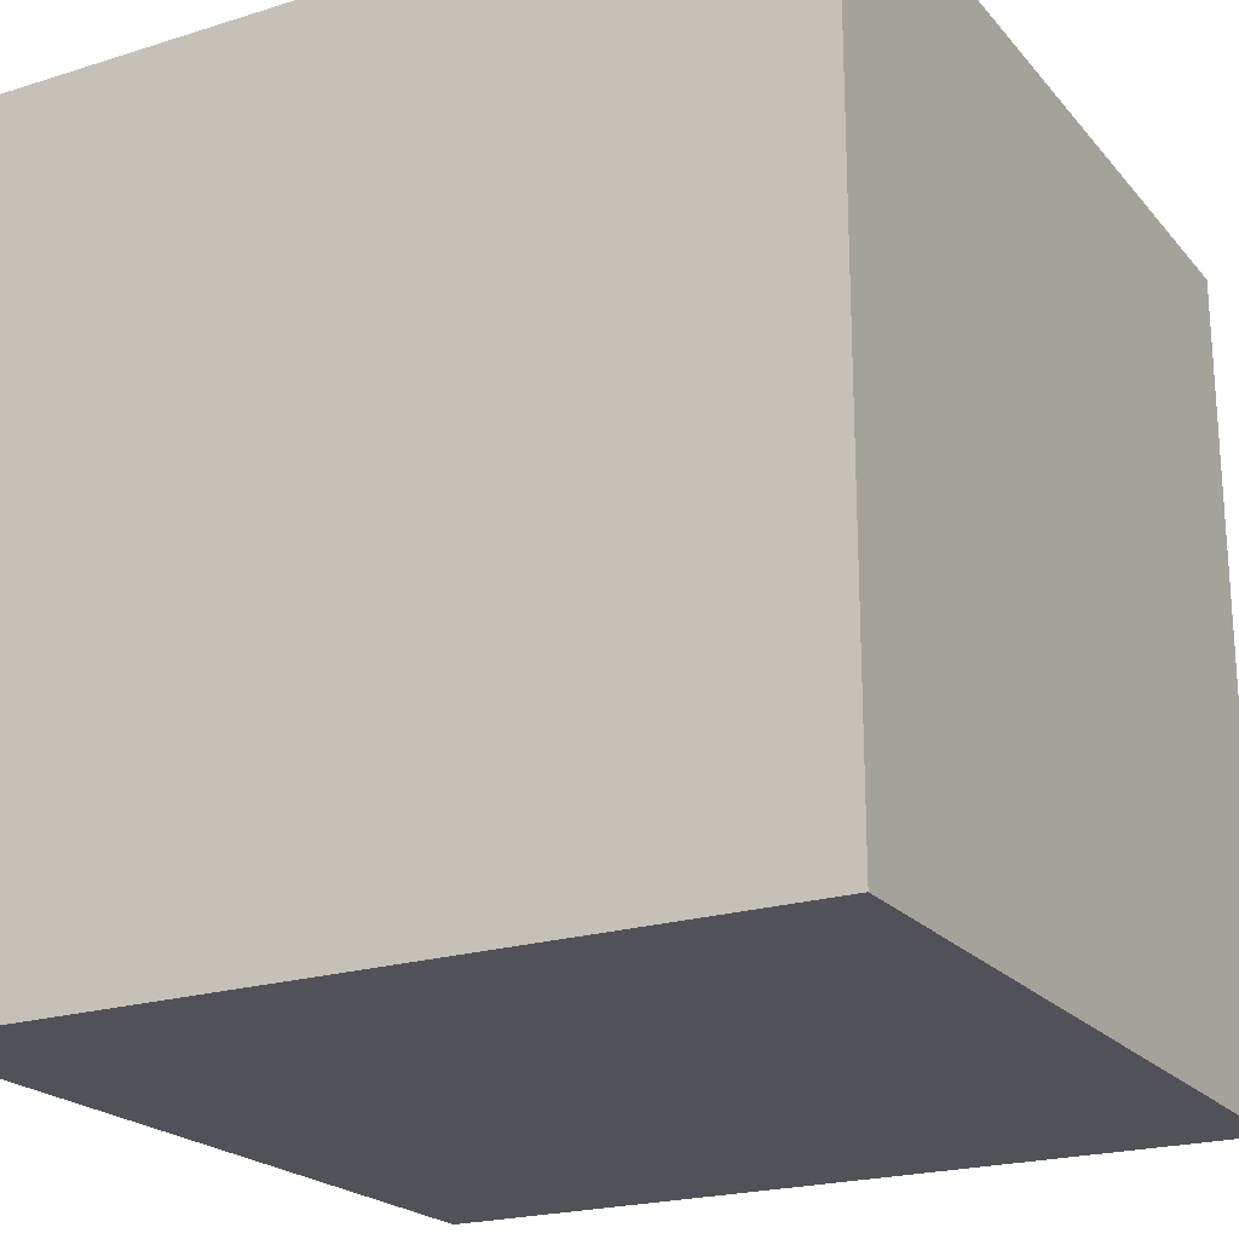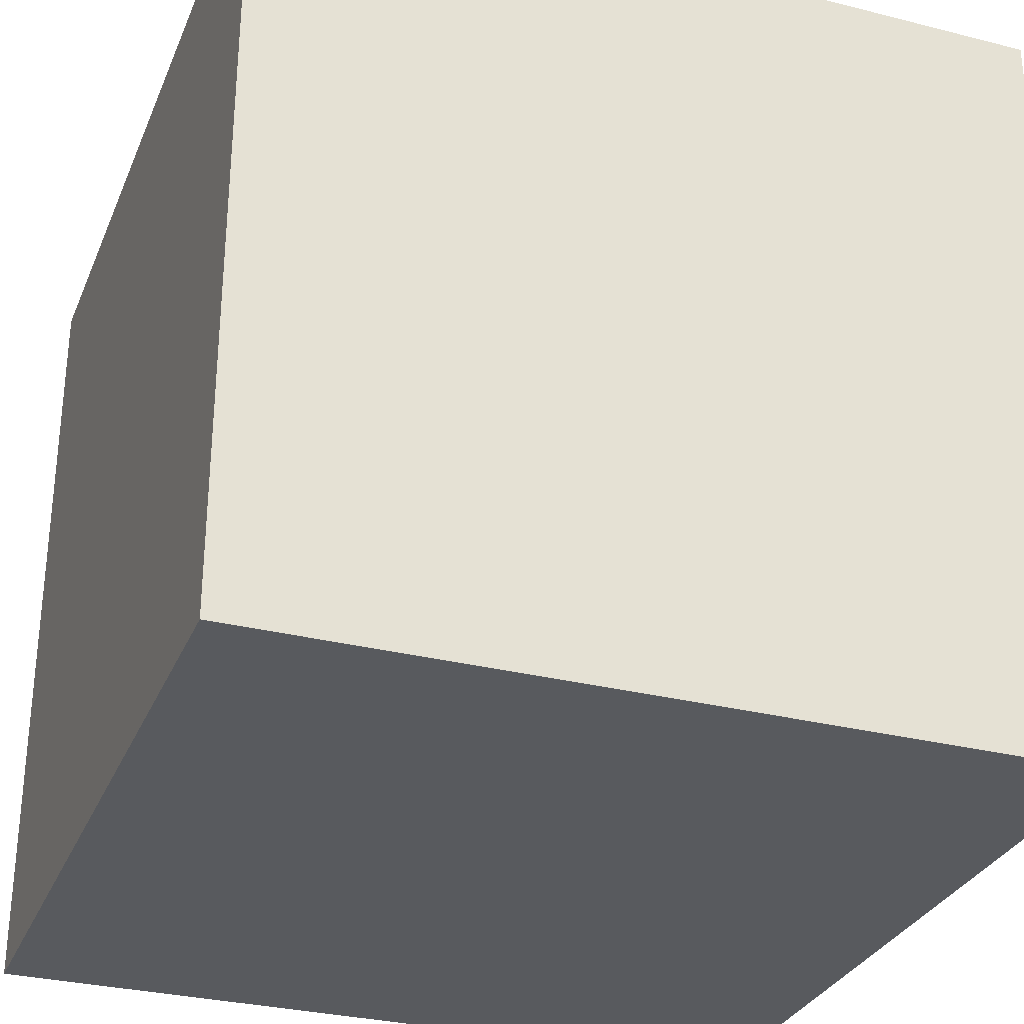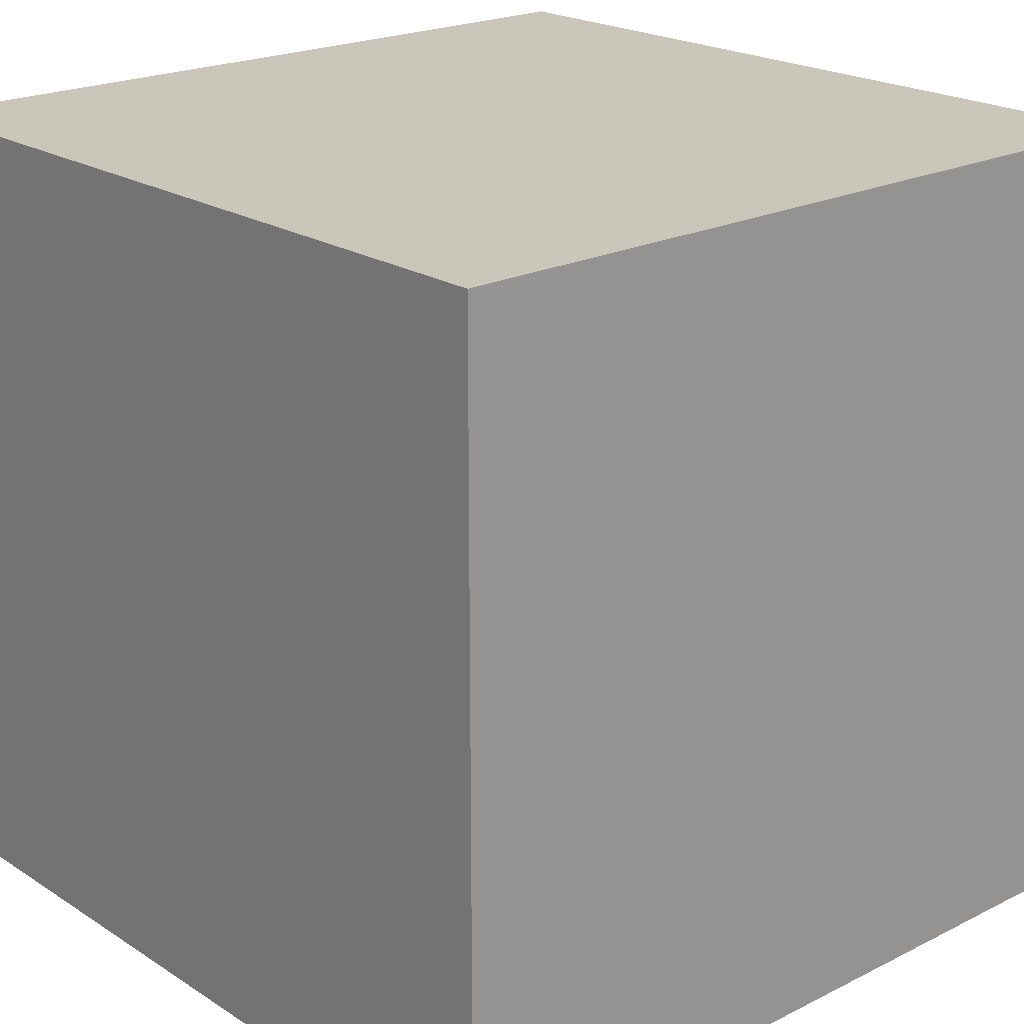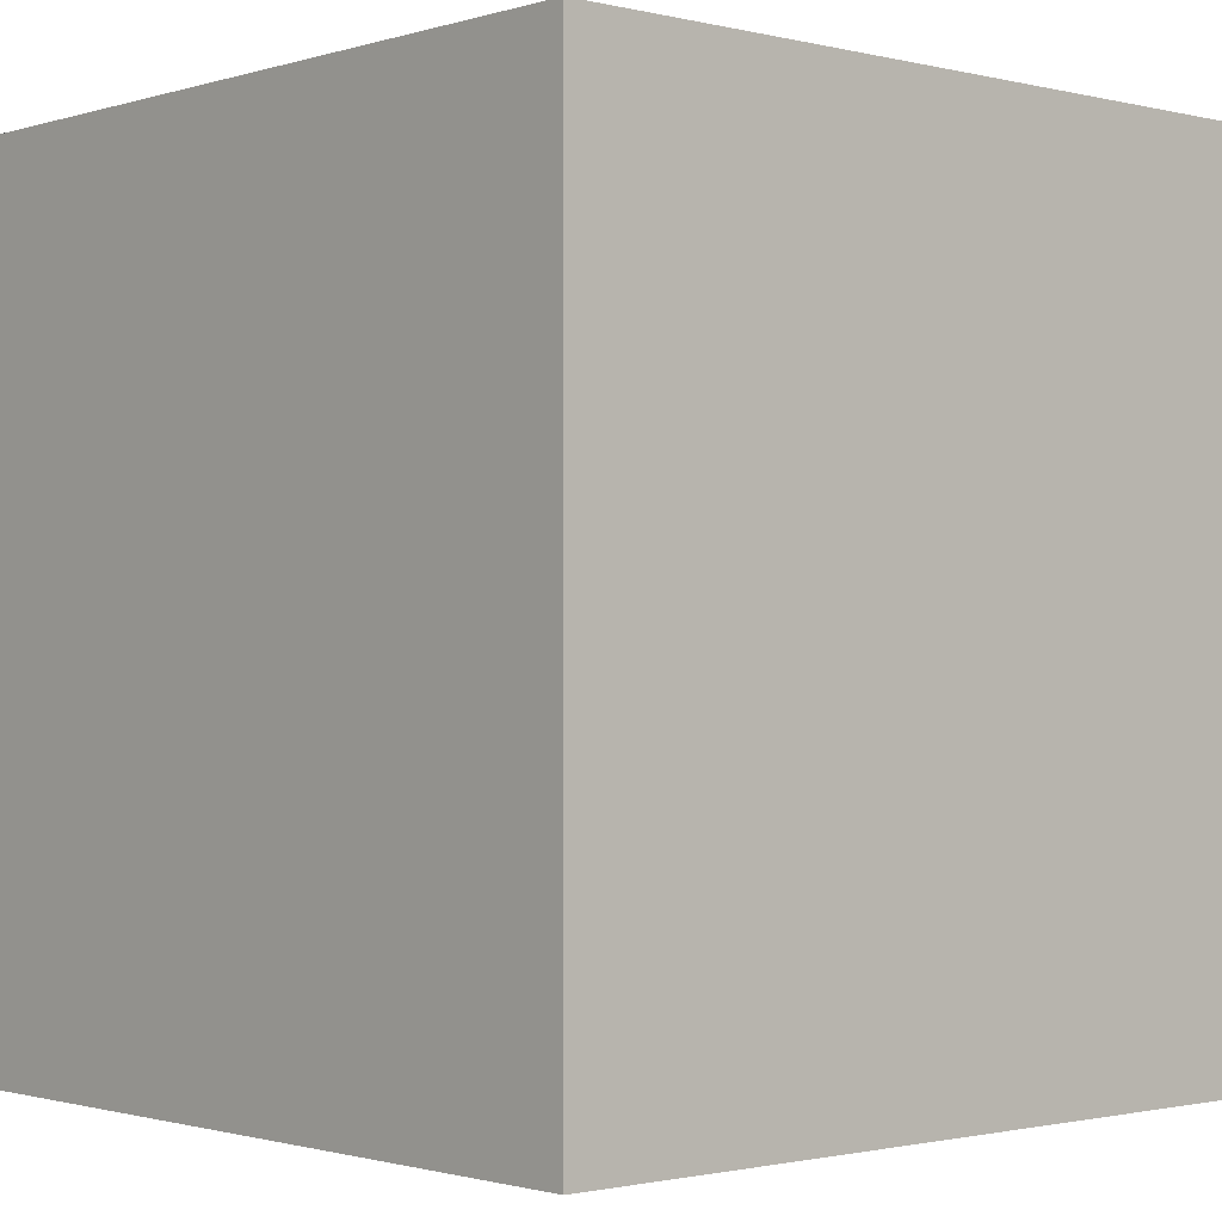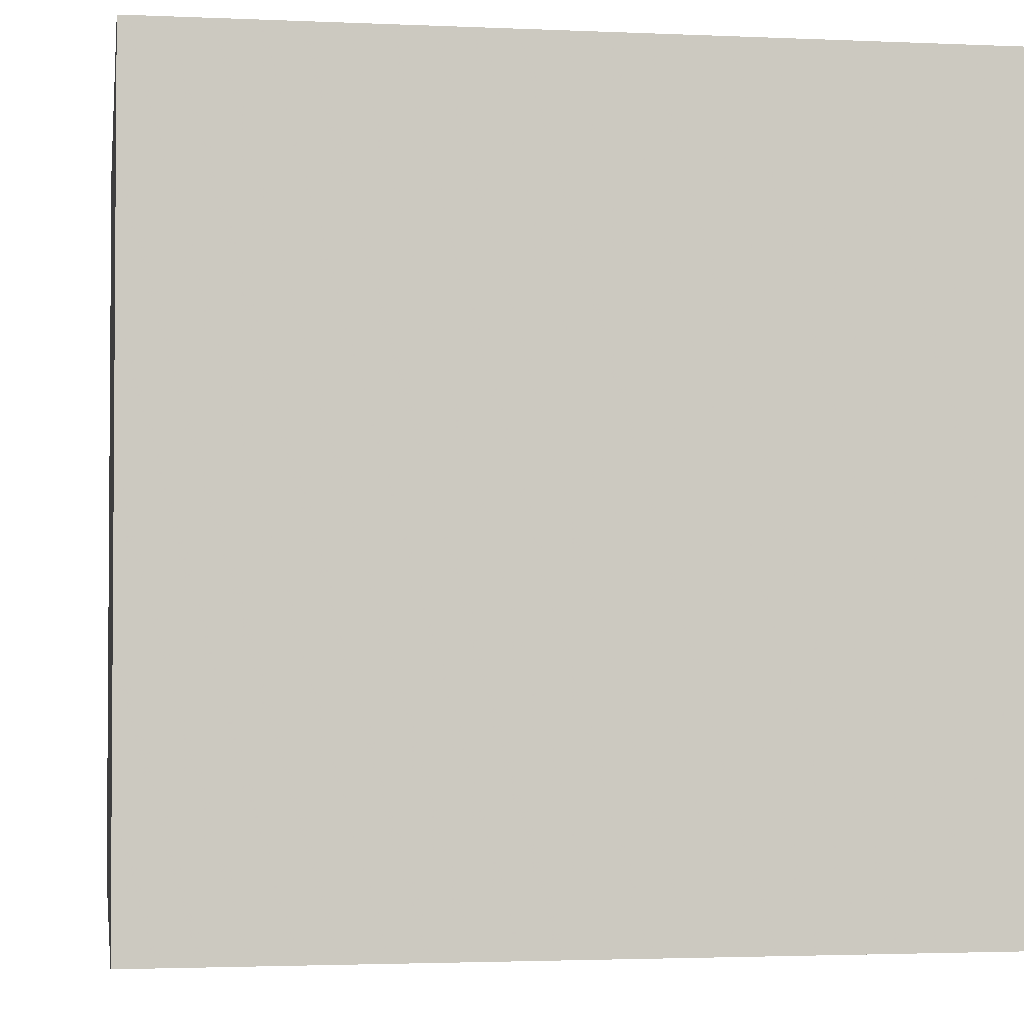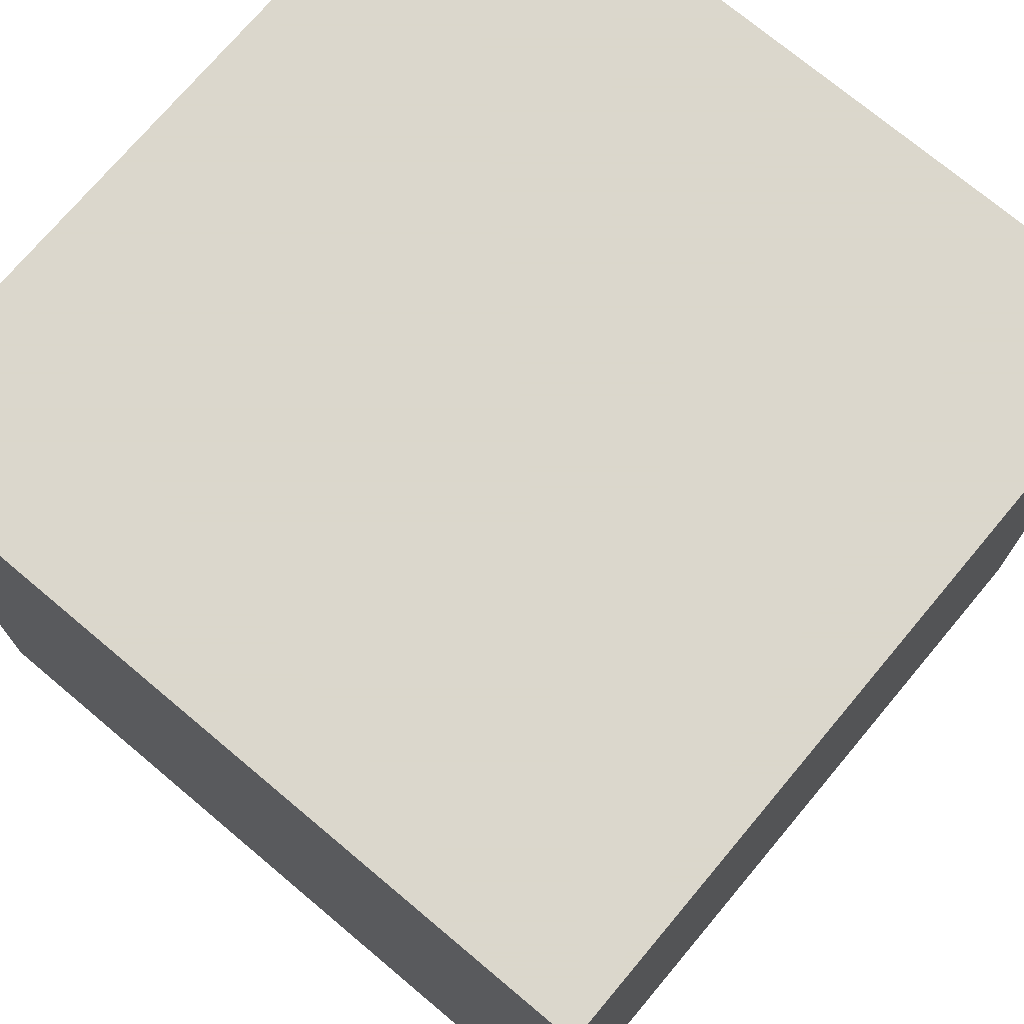
<metadata>
{"format":"obj","ext":"obj","renderer":"f3d","projection":"perspective","resolution":1024,"background":"white","views":[{"elev":-21.6,"azim":118.9,"up":"+Y"},{"elev":-30.7,"azim":70.0,"up":"+Z"},{"elev":21.2,"azim":-131.6,"up":"+Y"},{"elev":-1.2,"azim":-41.8,"up":"+Z"},{"elev":-2.5,"azim":-98.9,"up":"+Z"},{"elev":73.4,"azim":40.0,"up":"+Z"}]}
</metadata>
<code>
o Cube_Cube.001
v 1 -1 -1
v 1 -1 1
v -1 -1 1
v -1 -1 -1
v 1 1 -1
v 1 1 1
v -1 1 1
v -1 1 -1
f 1 2 3
f 1 3 4
f 5 8 7
f 5 7 6
f 1 5 6
f 1 6 2
f 2 6 7
f 2 7 3
f 3 7 8
f 3 8 4
f 5 1 4
f 5 4 8

</code>
